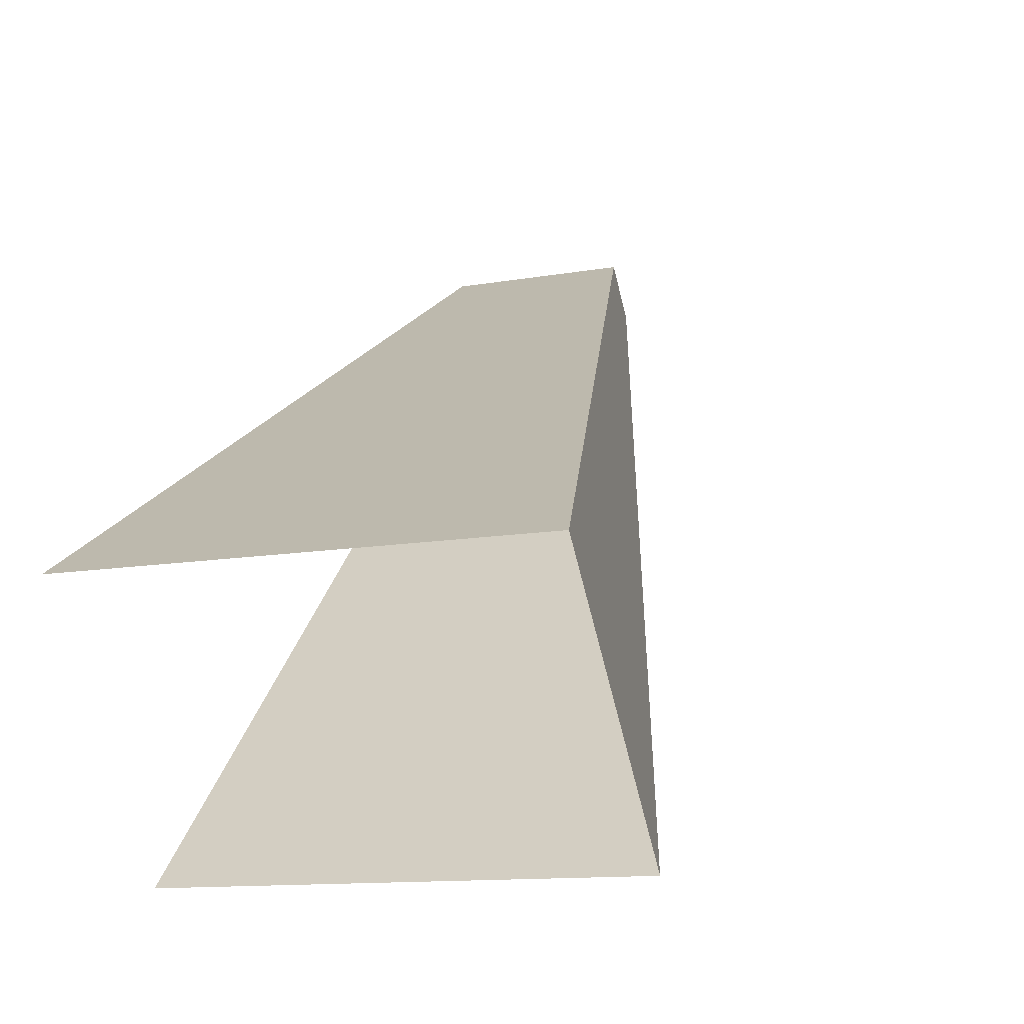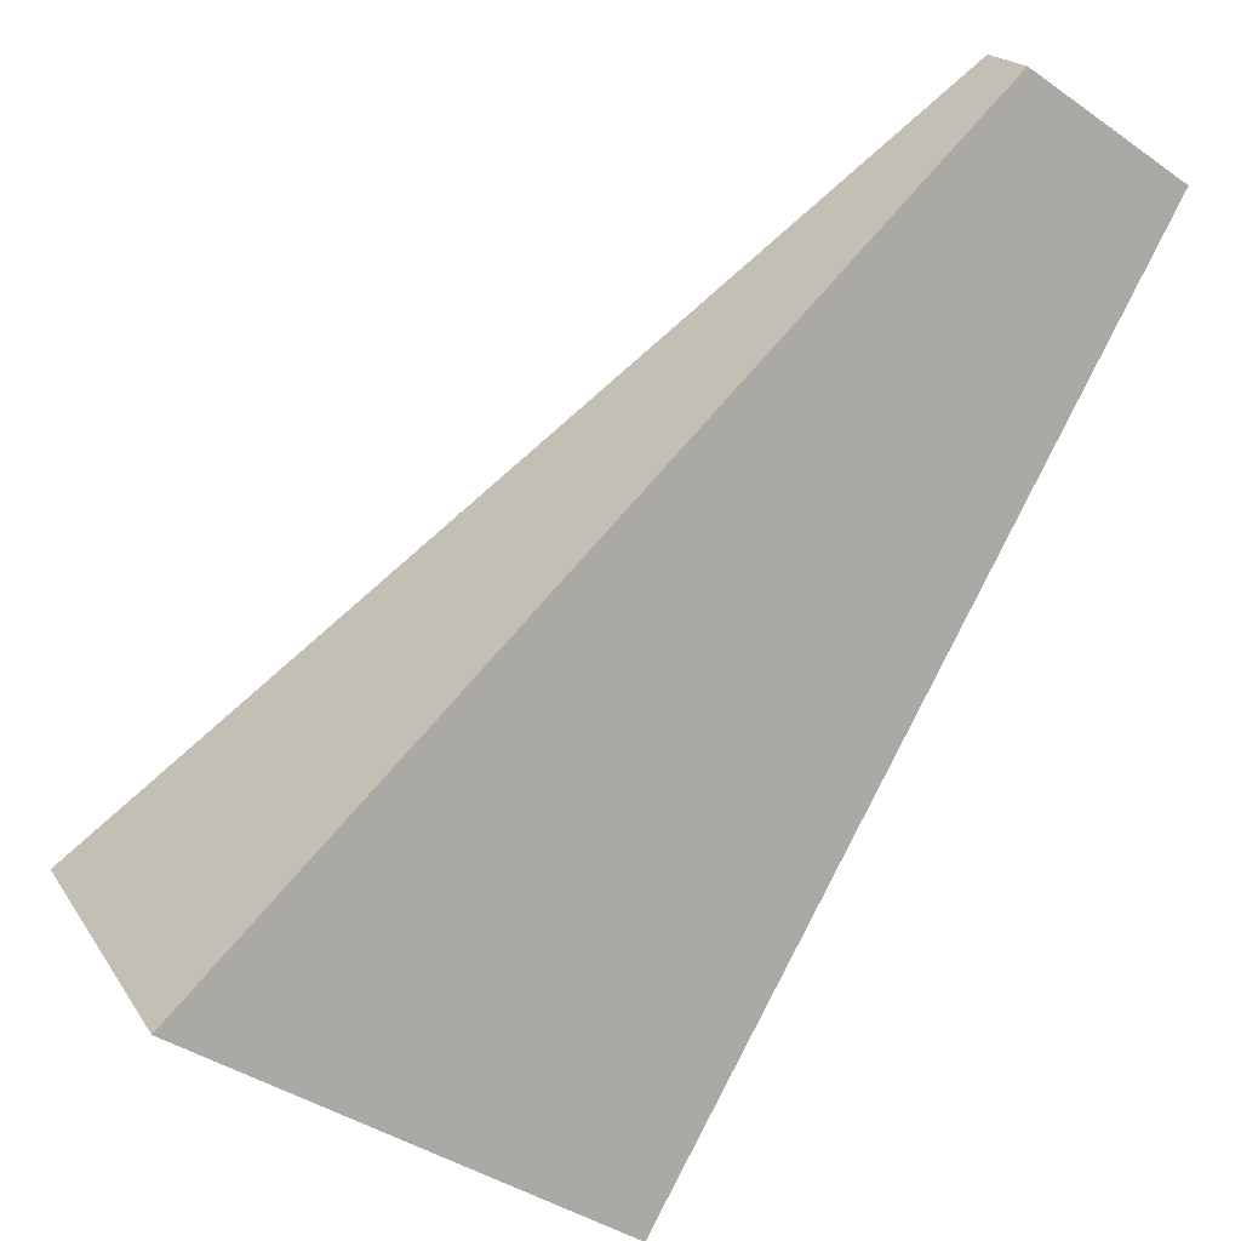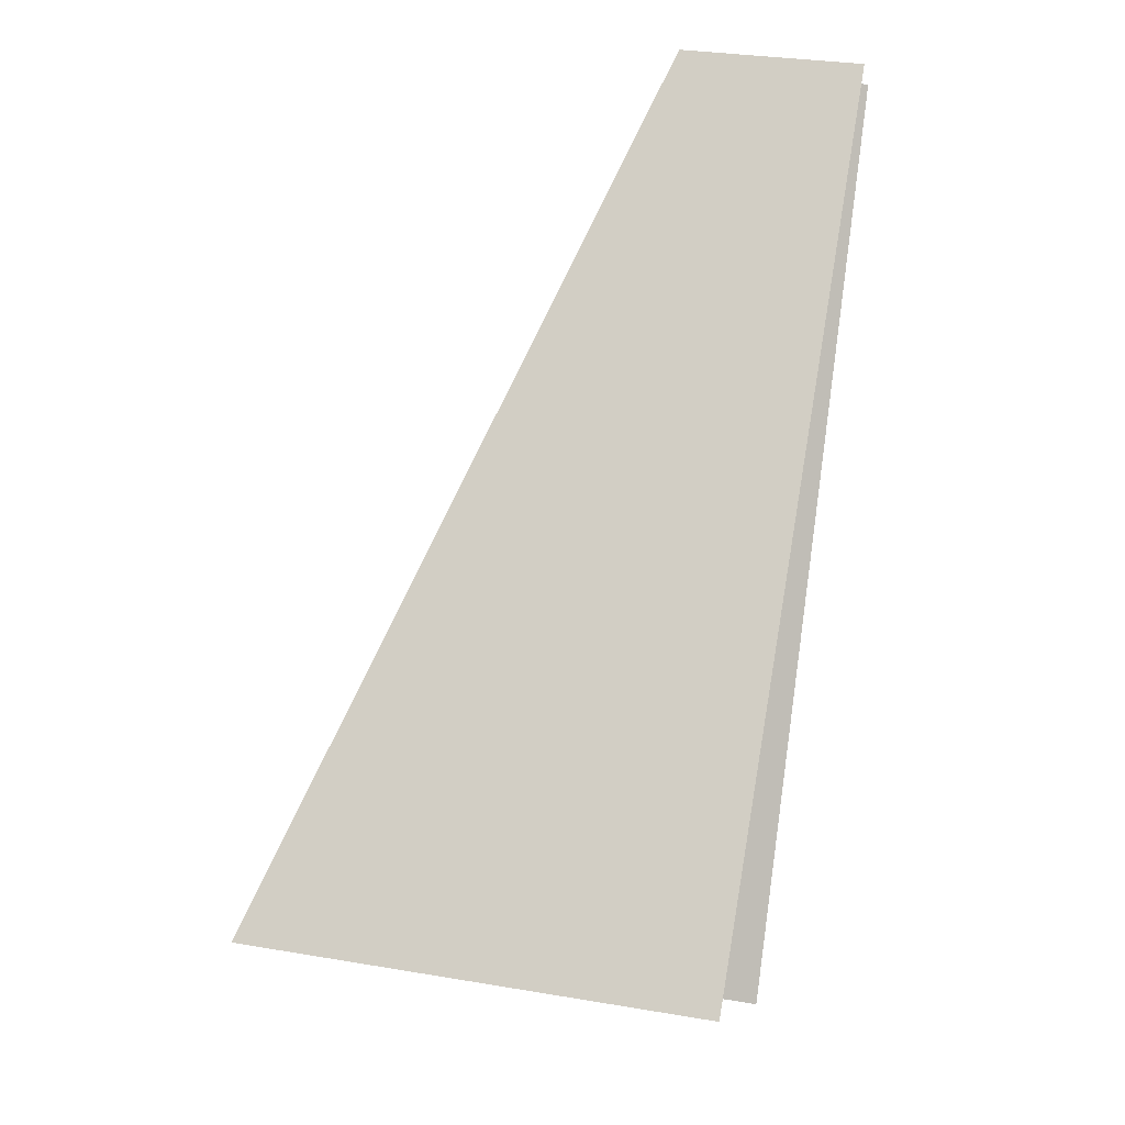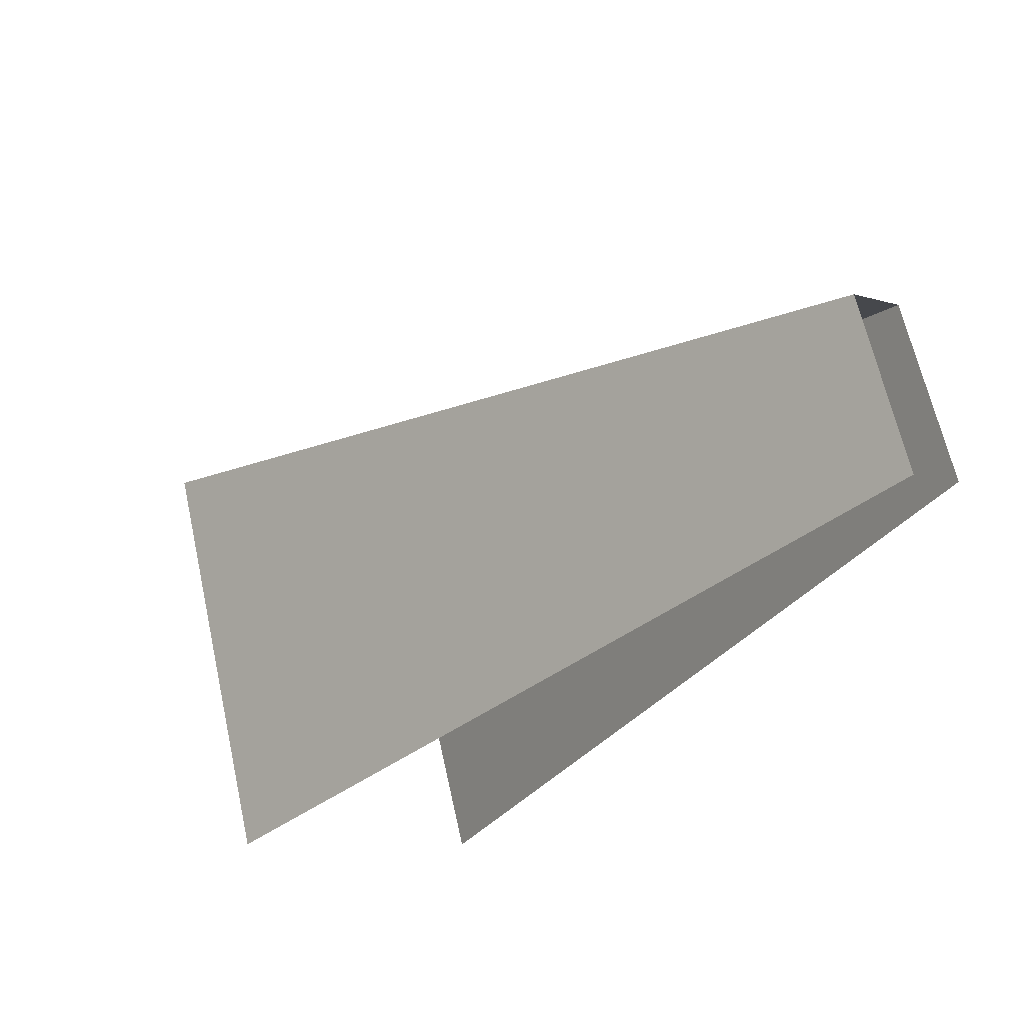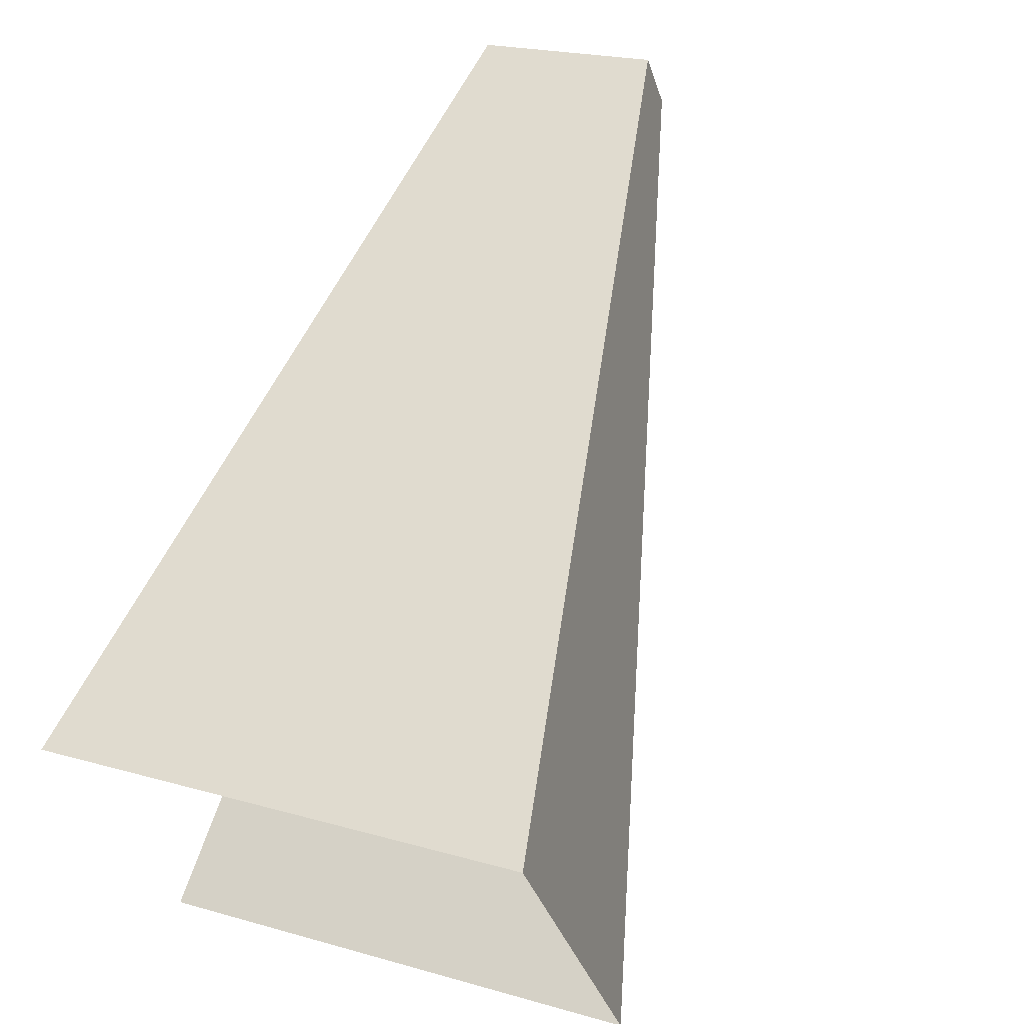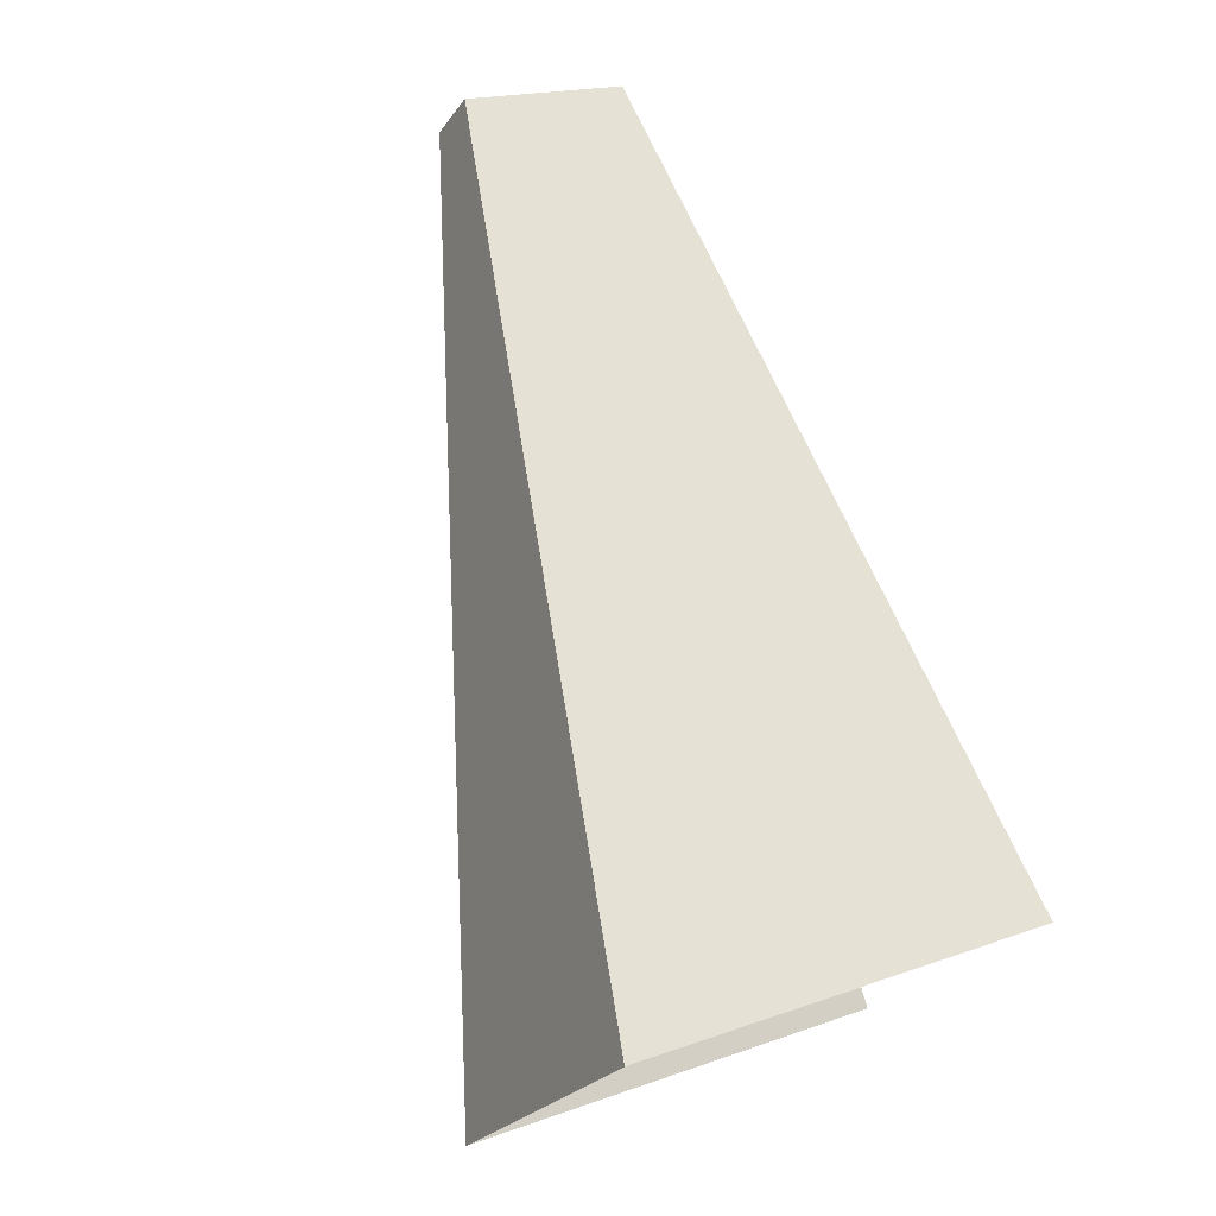
<metadata>
{"format":"obj","ext":"obj","renderer":"f3d","projection":"perspective","resolution":1024,"background":"white","views":[{"elev":-11.7,"azim":-156.5,"up":"+Y"},{"elev":-40.1,"azim":-40.7,"up":"+Y"},{"elev":30.6,"azim":13.7,"up":"+Z"},{"elev":65.4,"azim":77.5,"up":"+Z"},{"elev":20.9,"azim":-152.5,"up":"+Y"},{"elev":18.2,"azim":-34.7,"up":"+Z"}]}
</metadata>
<code>
o Component_2_6/Component_2/mesh2/mesh2-geometry#mesh2-geometry
v -0.02561 -0.2807 0.4339
v -0.002813 -0.2807 0.4339
v -0.01199 -0.2479 0.4667
v -0.002813 -0.2479 0.4667
v -0.02561 -0.2687 0.4247
v -0.01199 -0.2455 0.4649
v -0.002813 -0.2687 0.4247
v -0.002813 -0.2455 0.4649
f 1 2 3
f 4 3 2
f 3 2 1
f 2 3 4
f 5 3 1
f 3 5 6
f 7 6 5
f 6 7 8
f 1 3 5
f 6 5 3
f 5 6 7
f 8 7 6

</code>
